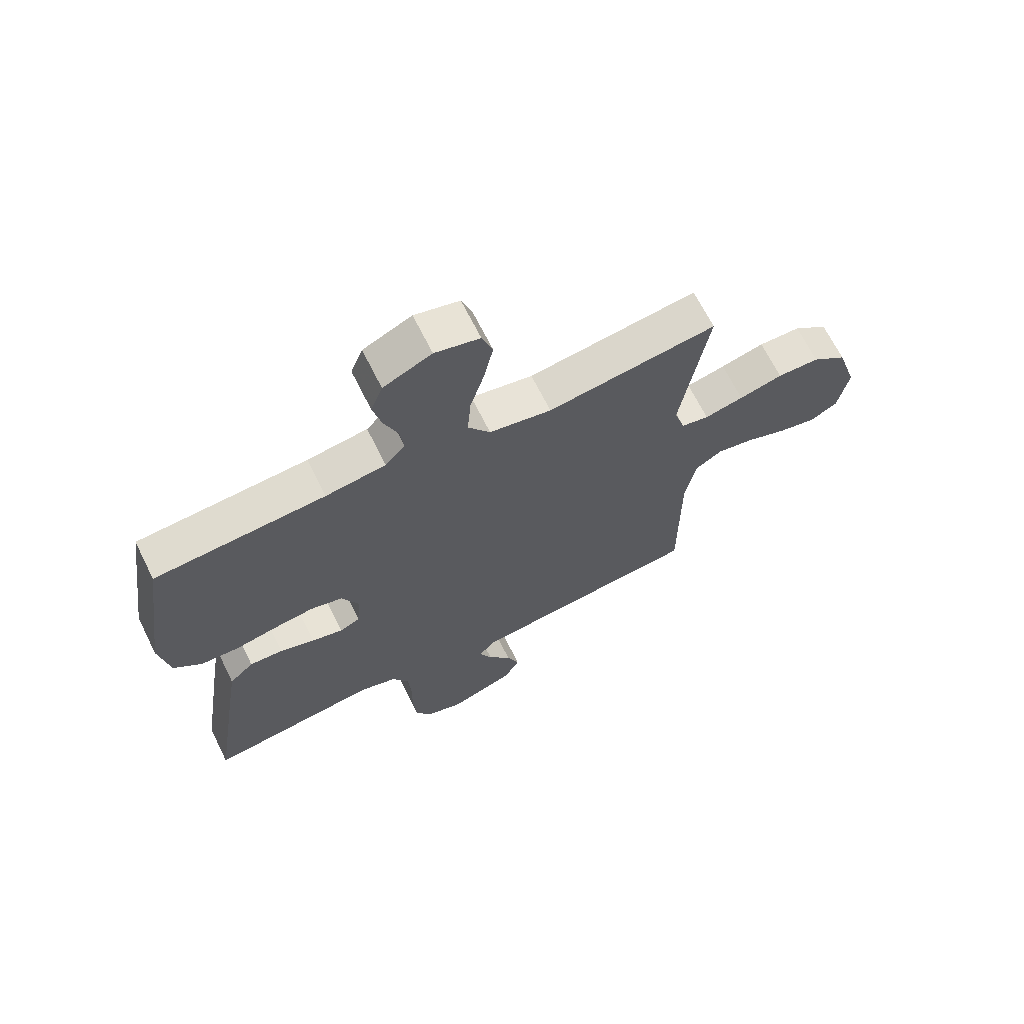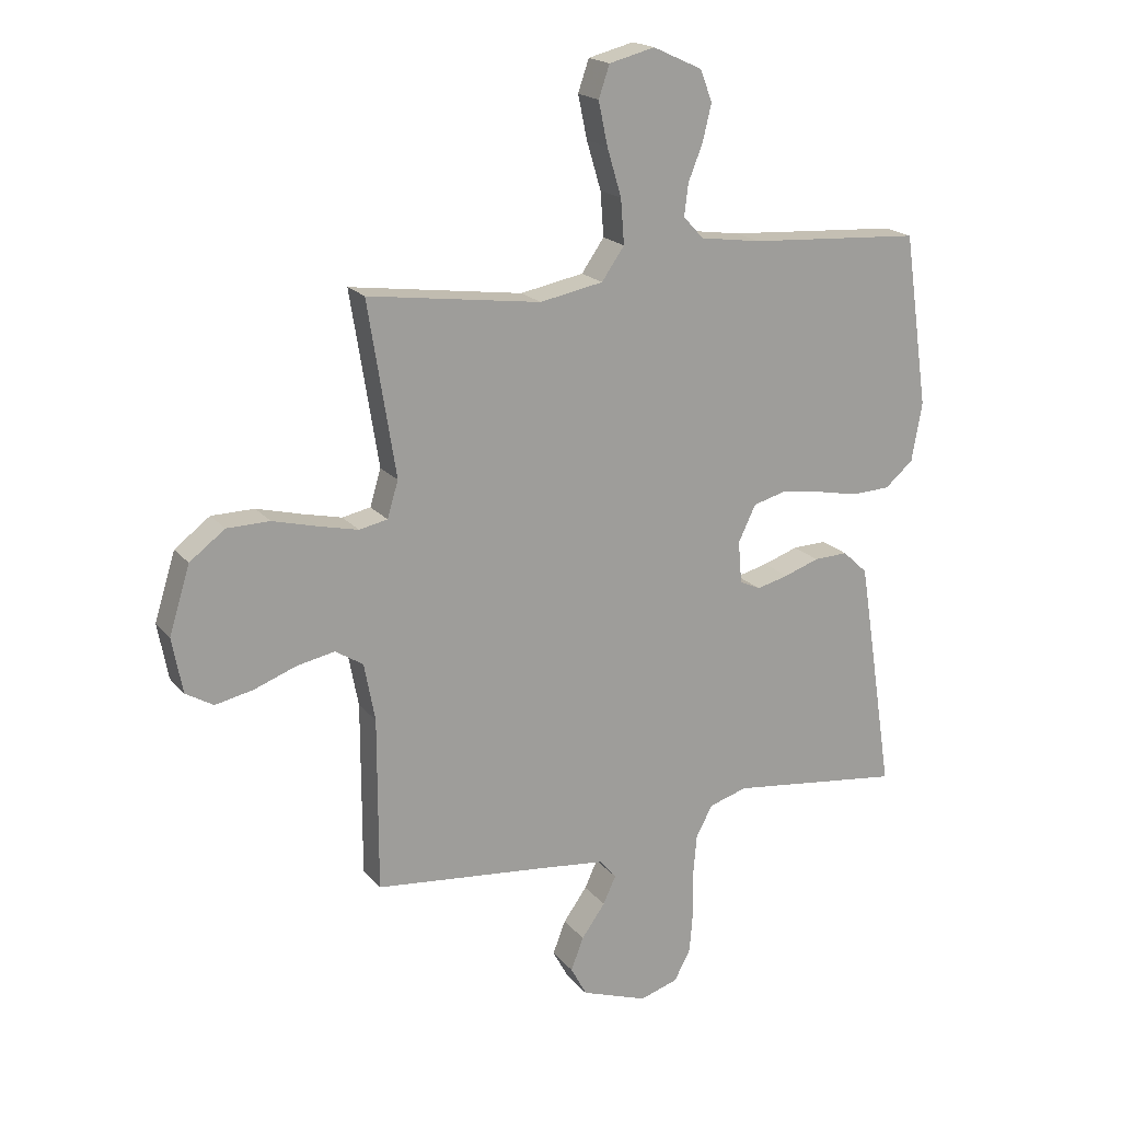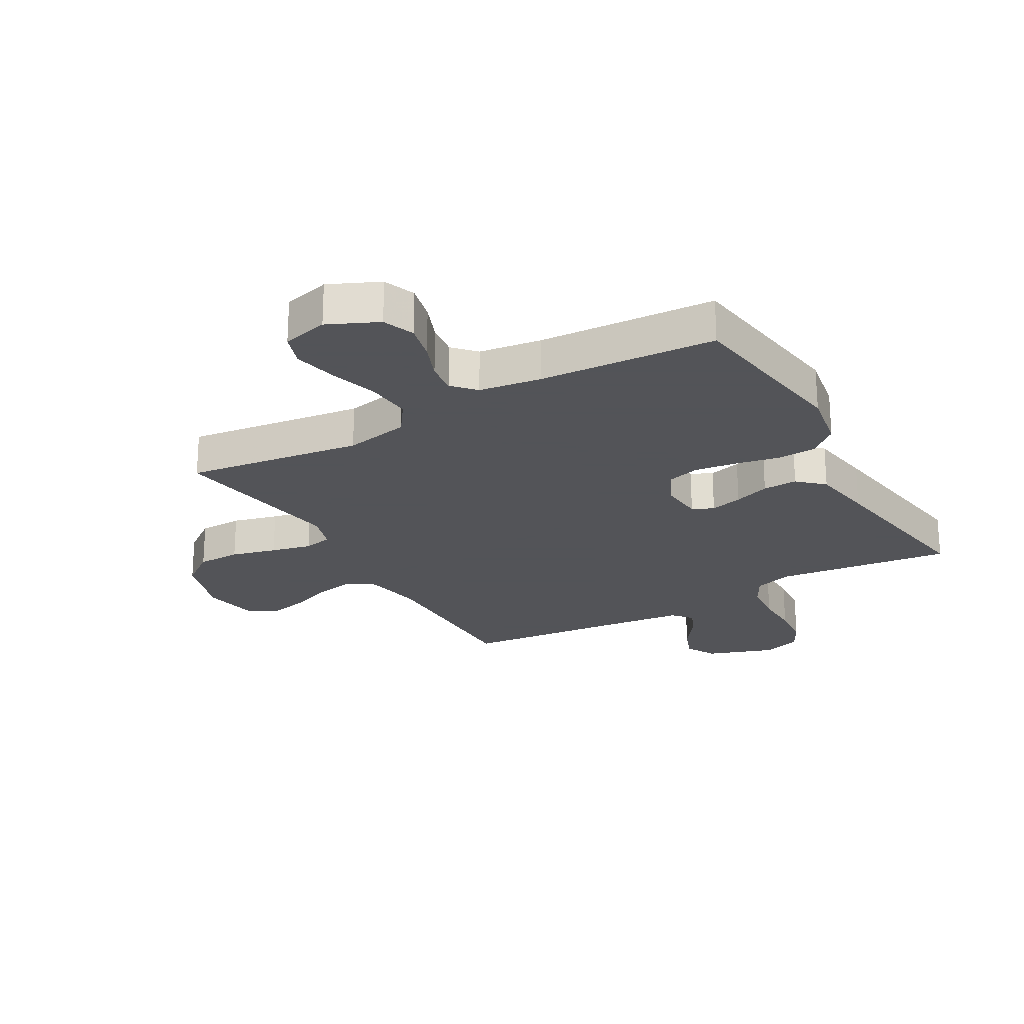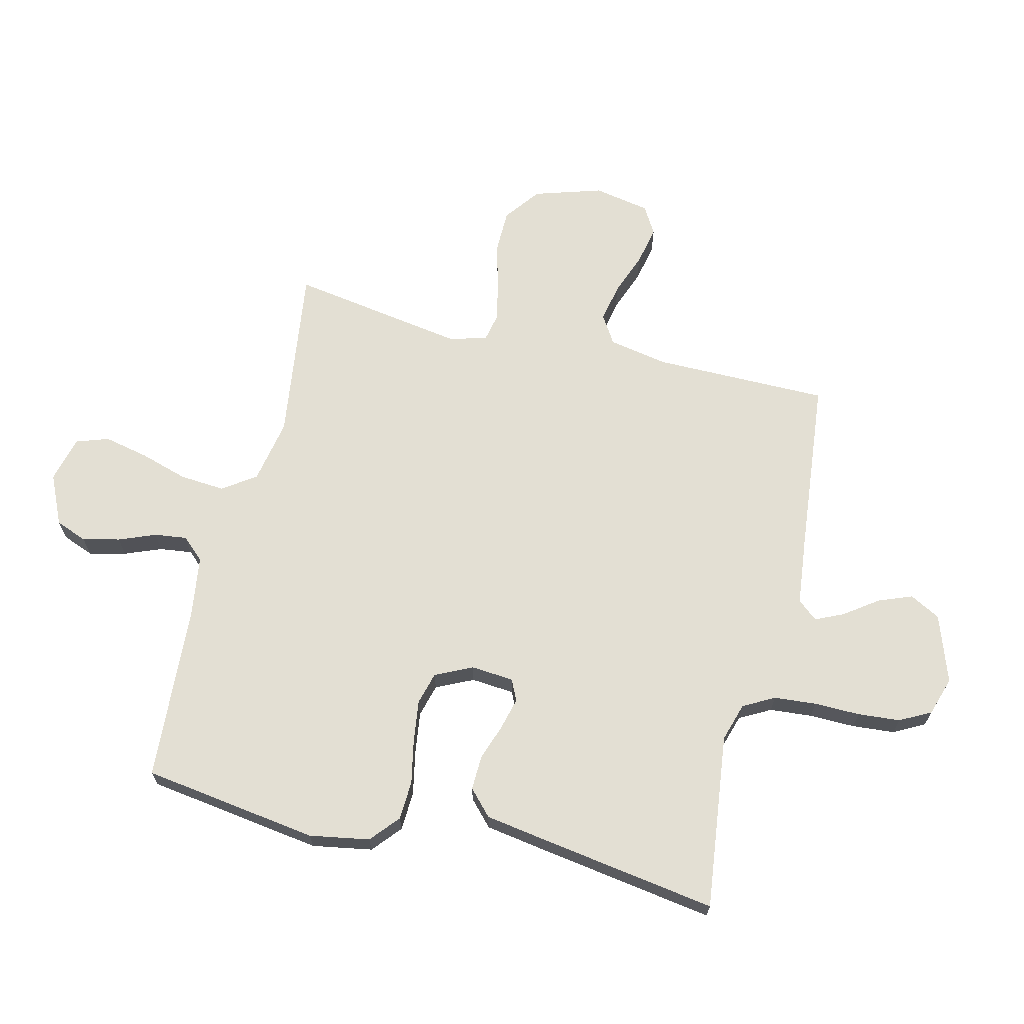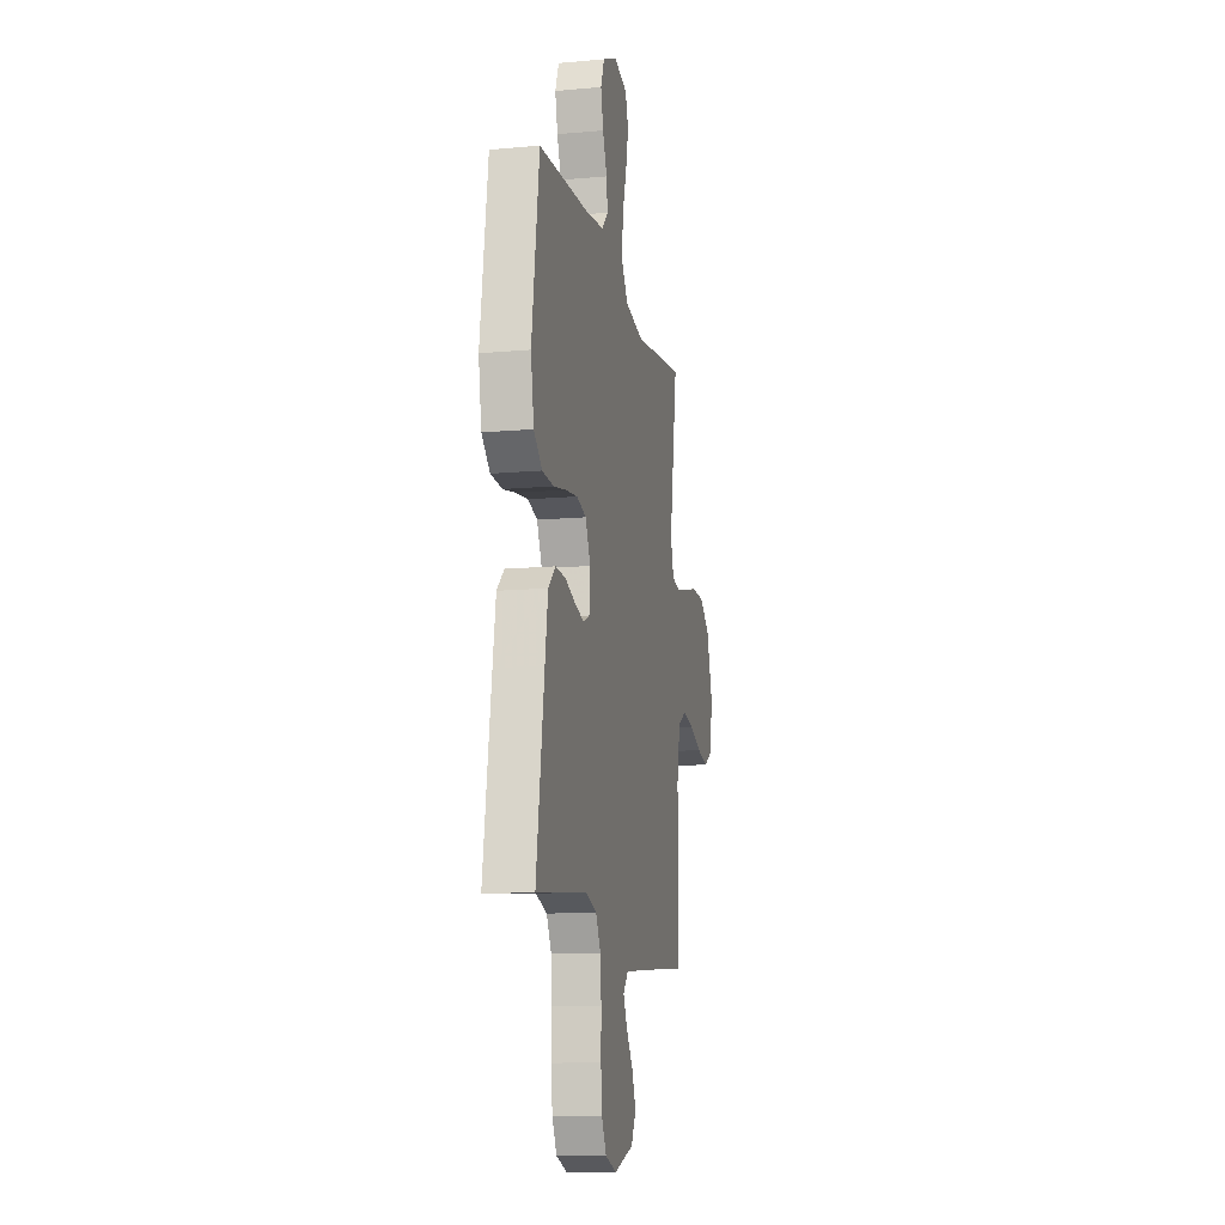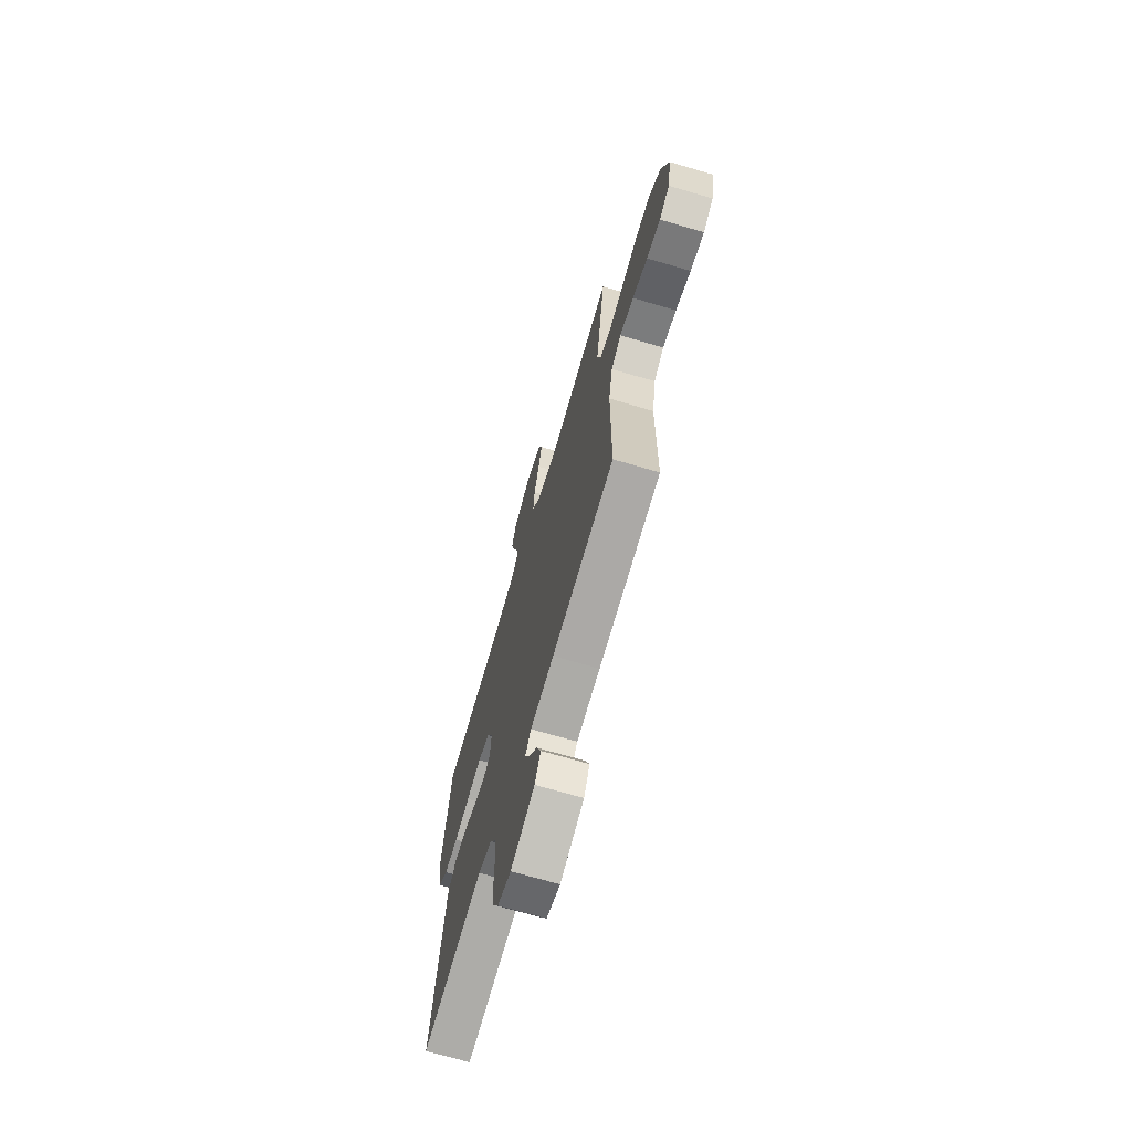
<metadata>
{"format":"obj","ext":"obj","renderer":"f3d","projection":"perspective","resolution":1024,"background":"white","views":[{"elev":67.4,"azim":153.6,"up":"+Z"},{"elev":19.0,"azim":-26.9,"up":"+Z"},{"elev":-23.4,"azim":29.8,"up":"+Y"},{"elev":67.1,"azim":103.7,"up":"+Y"},{"elev":-12.9,"azim":101.7,"up":"+Z"},{"elev":-69.7,"azim":-106.4,"up":"+Z"}]}
</metadata>
<code>
v -0.5 0.07 -0.5
v -0.5 0.07 -0.2
v -0.519 0.07 -0.1
v -0.567 0.07 -0.07
v -0.633 0.07 -0.083
v -0.705 0.07 -0.11
v -0.771 0.07 -0.124
v -0.819 0.07 -0.096
v -0.837 0.07 0
v -0.801 0.07 0.116
v -0.74 0.07 0.162
v -0.666 0.07 0.163
v -0.589 0.07 0.143
v -0.52 0.07 0.127
v -0.471 0.07 0.137
v -0.452 0.07 0.2
v -0.5 0.07 0.5
v -0.2 0.07 0.459
v -0.09 0.07 0.48
v -0.051 0.07 0.536
v -0.057 0.07 0.613
v -0.082 0.07 0.696
v -0.098 0.07 0.771
v -0.079 0.07 0.826
v 0 0.07 0.846
v 0.085 0.07 0.807
v 0.106 0.07 0.753
v 0.091 0.07 0.69
v 0.066 0.07 0.627
v 0.059 0.07 0.572
v 0.094 0.07 0.534
v 0.2 0.07 0.519
v 0.5 0.07 0.5
v 0.543 0.07 0.2
v 0.525 0.07 0.098
v 0.476 0.07 0.056
v 0.409 0.07 0.053
v 0.335 0.07 0.068
v 0.263 0.07 0.078
v 0.207 0.07 0.063
v 0.177 0.07 0
v 0.183 0.07 -0.073
v 0.219 0.07 -0.09
v 0.274 0.07 -0.076
v 0.335 0.07 -0.055
v 0.394 0.07 -0.053
v 0.437 0.07 -0.093
v 0.454 0.07 -0.2
v 0.5 0.07 -0.5
v 0.2 0.07 -0.463
v 0.134 0.07 -0.483
v 0.105 0.07 -0.536
v 0.099 0.07 -0.608
v 0.1 0.07 -0.686
v 0.094 0.07 -0.758
v 0.066 0.07 -0.811
v 0 0.07 -0.832
v -0.115 0.07 -0.792
v -0.143 0.07 -0.74
v -0.121 0.07 -0.683
v -0.08 0.07 -0.626
v -0.058 0.07 -0.578
v -0.086 0.07 -0.544
v -0.2 0.07 -0.531
v -0.5 0 -0.5
v -0.5 0 -0.2
v -0.519 0 -0.1
v -0.567 0 -0.07
v -0.633 0 -0.083
v -0.705 0 -0.11
v -0.771 0 -0.124
v -0.819 0 -0.096
v -0.837 0 0
v -0.801 0 0.116
v -0.74 0 0.162
v -0.666 0 0.163
v -0.589 0 0.143
v -0.52 0 0.127
v -0.471 0 0.137
v -0.452 0 0.2
v -0.5 0 0.5
v -0.2 0 0.459
v -0.09 0 0.48
v -0.051 0 0.536
v -0.057 0 0.613
v -0.082 0 0.696
v -0.098 0 0.771
v -0.079 0 0.826
v 0 0 0.846
v 0.085 0 0.807
v 0.106 0 0.753
v 0.091 0 0.69
v 0.066 0 0.627
v 0.059 0 0.572
v 0.094 0 0.534
v 0.2 0 0.519
v 0.5 0 0.5
v 0.543 0 0.2
v 0.525 0 0.098
v 0.476 0 0.056
v 0.409 0 0.053
v 0.335 0 0.068
v 0.263 0 0.078
v 0.207 0 0.063
v 0.177 0 0
v 0.183 0 -0.073
v 0.219 0 -0.09
v 0.274 0 -0.076
v 0.335 0 -0.055
v 0.394 0 -0.053
v 0.437 0 -0.093
v 0.454 0 -0.2
v 0.5 0 -0.5
v 0.2 0 -0.463
v 0.134 0 -0.483
v 0.105 0 -0.536
v 0.099 0 -0.608
v 0.1 0 -0.686
v 0.094 0 -0.758
v 0.066 0 -0.811
v 0 0 -0.832
v -0.115 0 -0.792
v -0.143 0 -0.74
v -0.121 0 -0.683
v -0.08 0 -0.626
v -0.058 0 -0.578
v -0.086 0 -0.544
v -0.2 0 -0.531
f 58 59 60 61
f 58 61 62
f 57 58 62
f 56 57 62
f 53 54 55 56
f 52 53 56 62
f 51 52 62 63
f 47 48 49 50
f 44 45 46 47
f 43 44 47 50
f 42 43 50 51
f 35 36 37 38
f 35 38 39
f 32 33 34 35
f 31 32 35 39
f 30 31 39 40
f 26 27 28 29
f 26 29 30
f 25 26 30
f 24 25 30
f 21 22 23 24
f 21 24 30 40
f 16 17 18
f 15 16 18 19
f 10 11 12 13
f 10 13 14
f 9 10 14
f 8 9 14 15
f 5 6 7 8
f 4 5 8 15
f 64 1 2
f 64 2 3
f 63 64 3
f 41 42 51 63
f 41 63 3
f 20 21 40 41
f 19 20 41
f 15 19 41
f 3 4 15 41
f 125 124 123 122
f 126 125 122
f 126 122 121
f 126 121 120
f 120 119 118 117
f 126 120 117 116
f 127 126 116 115
f 114 113 112 111
f 111 110 109 108
f 114 111 108 107
f 115 114 107 106
f 102 101 100 99
f 103 102 99
f 99 98 97 96
f 103 99 96 95
f 104 103 95 94
f 93 92 91 90
f 94 93 90
f 94 90 89
f 94 89 88
f 88 87 86 85
f 104 94 88 85
f 82 81 80
f 83 82 80 79
f 77 76 75 74
f 78 77 74
f 78 74 73
f 79 78 73 72
f 72 71 70 69
f 79 72 69 68
f 66 65 128
f 67 66 128
f 67 128 127
f 127 115 106 105
f 67 127 105
f 105 104 85 84
f 105 84 83
f 105 83 79
f 105 79 68 67
f 1 65 66 2
f 2 66 67 3
f 3 67 68 4
f 4 68 69 5
f 5 69 70 6
f 6 70 71 7
f 7 71 72 8
f 8 72 73 9
f 9 73 74 10
f 10 74 75 11
f 11 75 76 12
f 12 76 77 13
f 13 77 78 14
f 14 78 79 15
f 15 79 80 16
f 16 80 81 17
f 17 81 82 18
f 18 82 83 19
f 19 83 84 20
f 20 84 85 21
f 21 85 86 22
f 22 86 87 23
f 23 87 88 24
f 24 88 89 25
f 25 89 90 26
f 26 90 91 27
f 27 91 92 28
f 28 92 93 29
f 29 93 94 30
f 30 94 95 31
f 31 95 96 32
f 32 96 97 33
f 33 97 98 34
f 34 98 99 35
f 35 99 100 36
f 36 100 101 37
f 37 101 102 38
f 38 102 103 39
f 39 103 104 40
f 40 104 105 41
f 41 105 106 42
f 42 106 107 43
f 43 107 108 44
f 44 108 109 45
f 45 109 110 46
f 46 110 111 47
f 47 111 112 48
f 48 112 113 49
f 49 113 114 50
f 50 114 115 51
f 51 115 116 52
f 52 116 117 53
f 53 117 118 54
f 54 118 119 55
f 55 119 120 56
f 56 120 121 57
f 57 121 122 58
f 58 122 123 59
f 59 123 124 60
f 60 124 125 61
f 61 125 126 62
f 62 126 127 63
f 63 127 128 64
f 64 128 65 1

</code>
